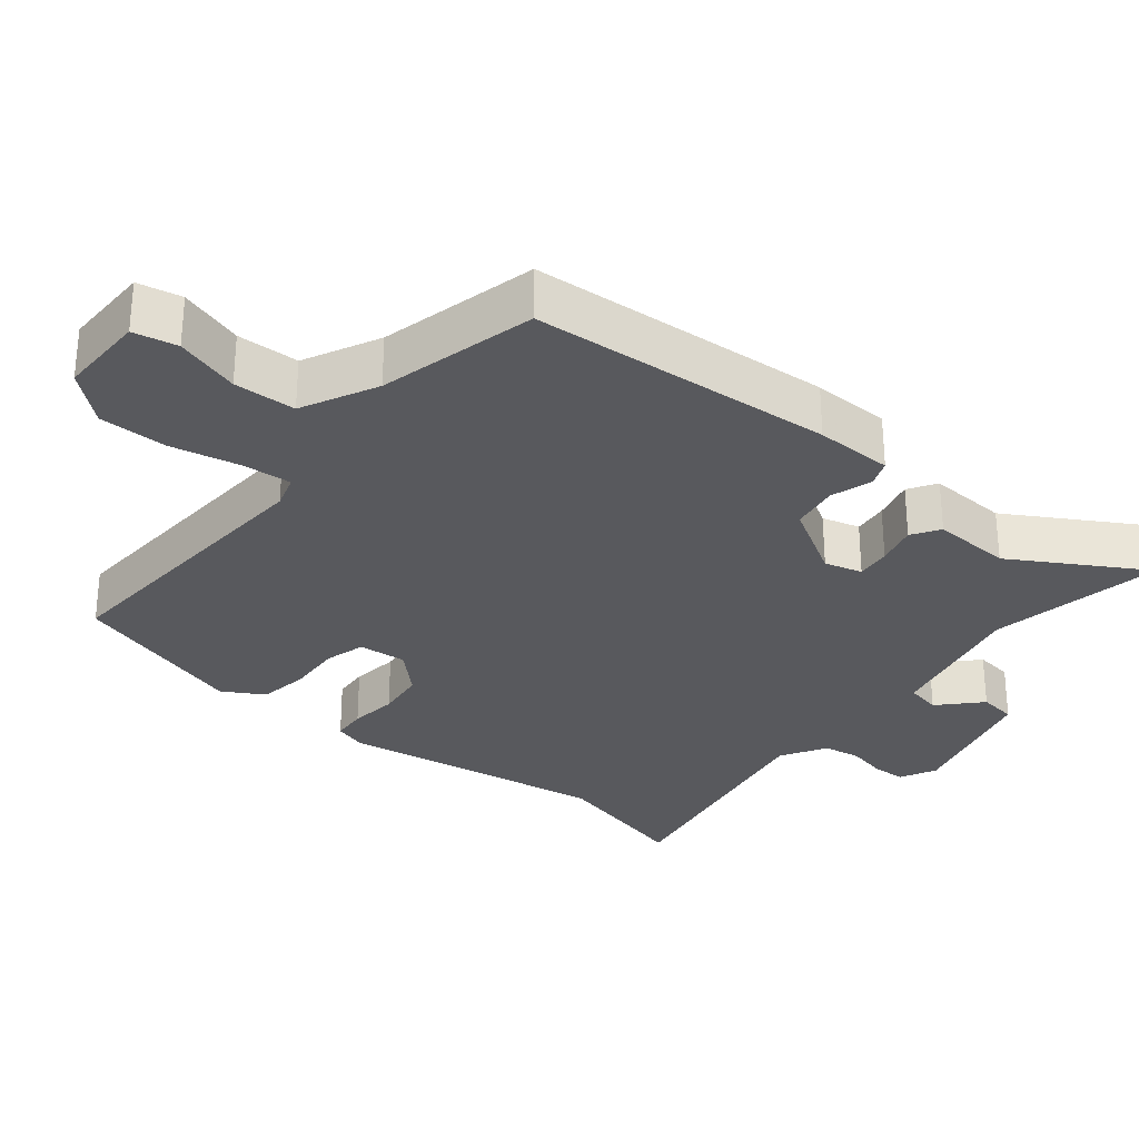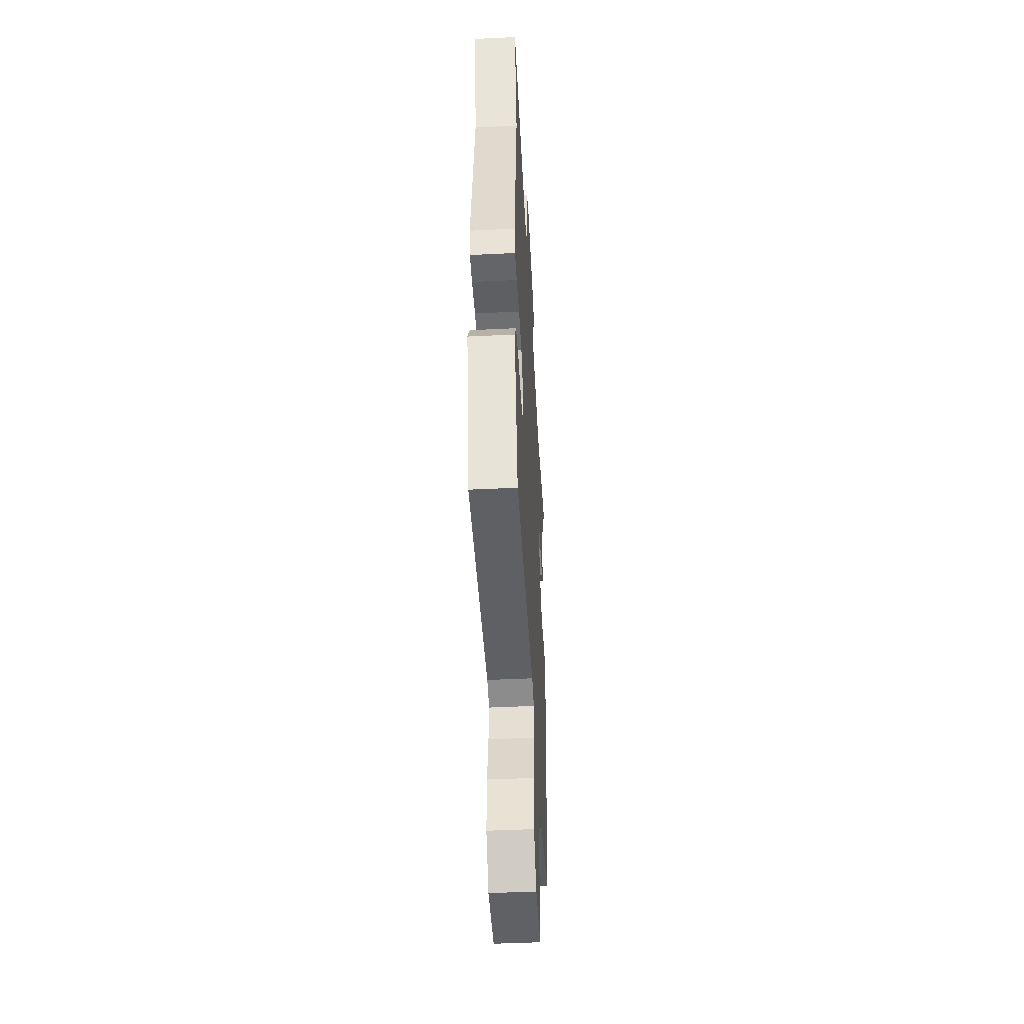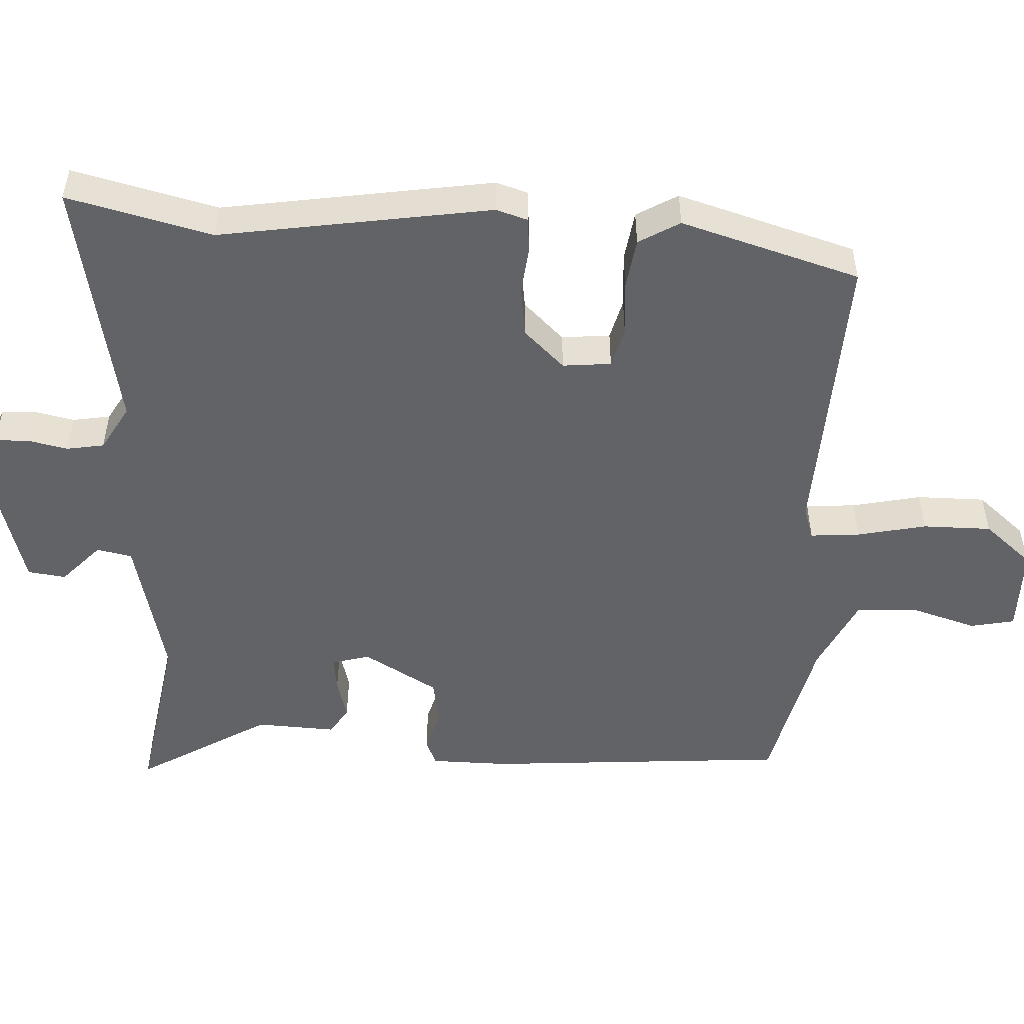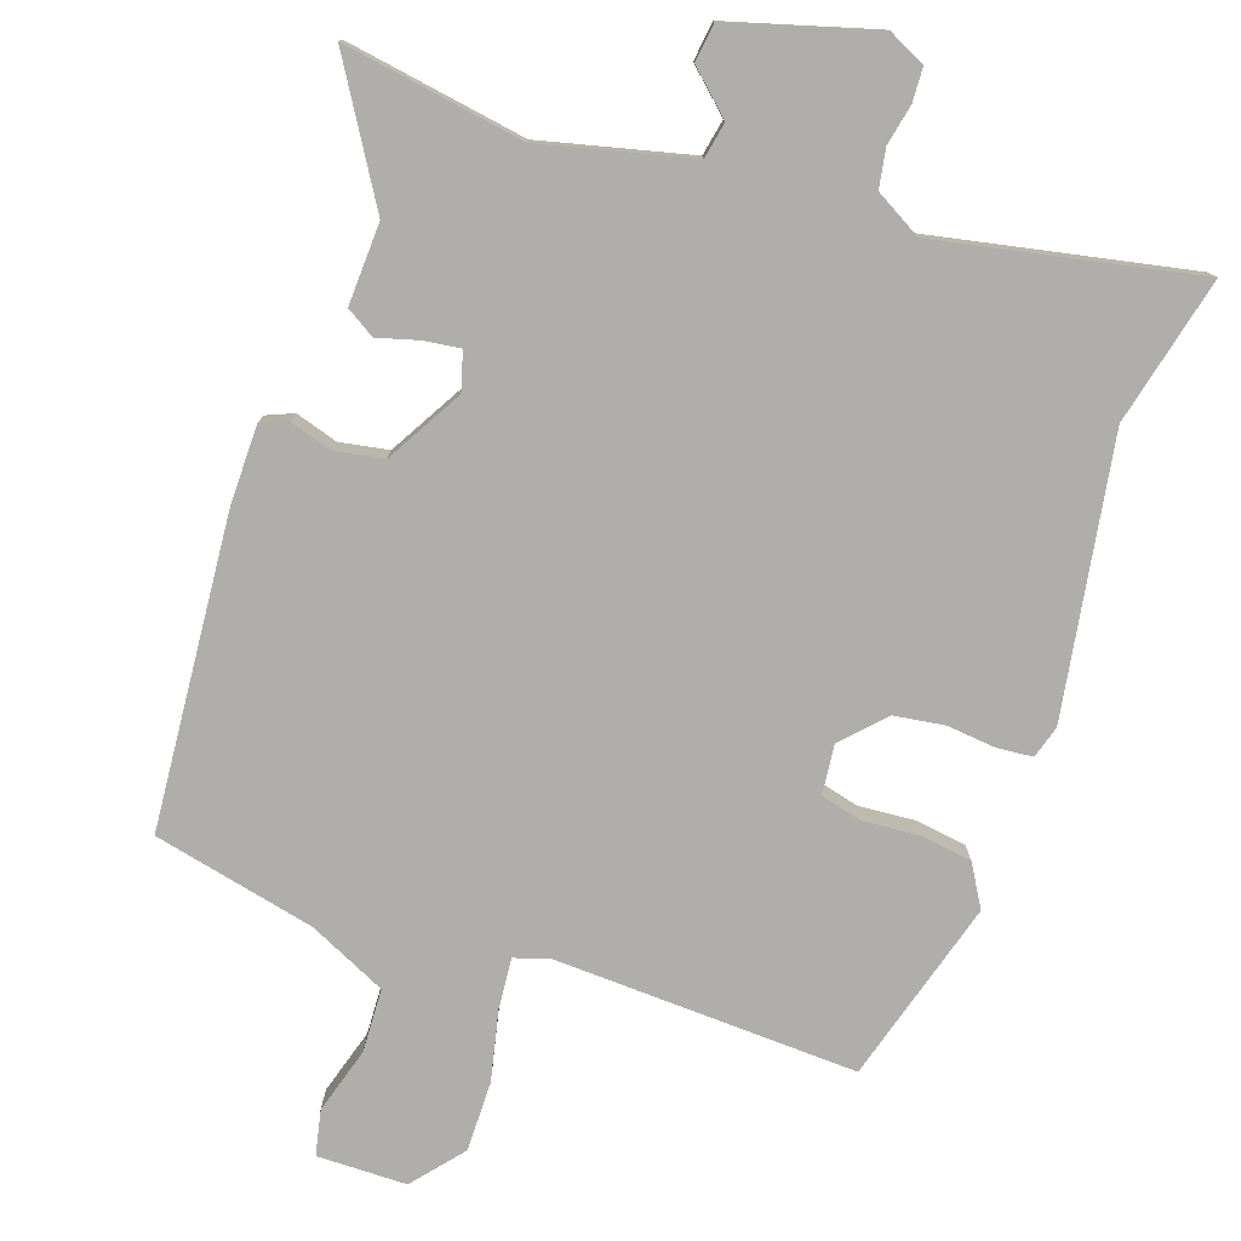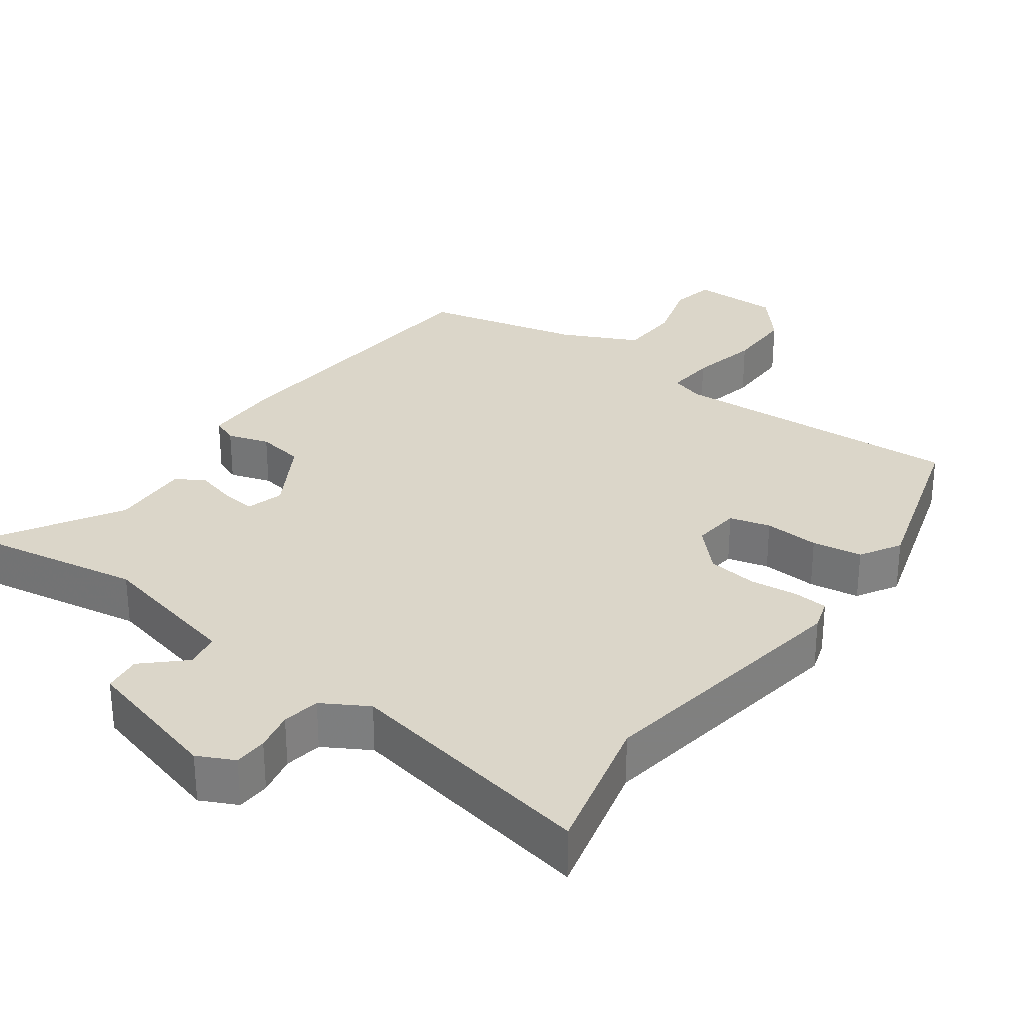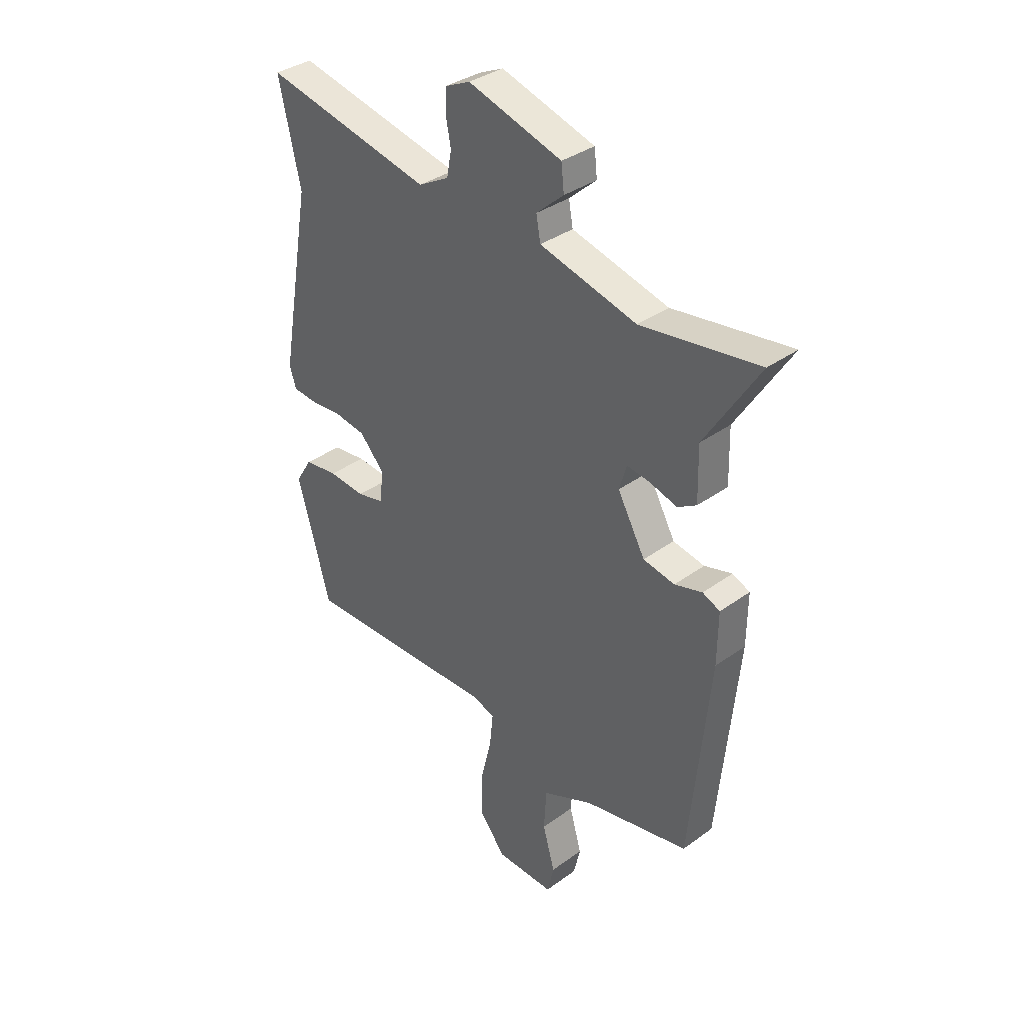
<metadata>
{"format":"obj","ext":"obj","renderer":"f3d","projection":"perspective","resolution":1024,"background":"white","views":[{"elev":-29.8,"azim":-130.7,"up":"+Y"},{"elev":-45.7,"azim":93.2,"up":"+Z"},{"elev":-50.8,"azim":85.9,"up":"+Y"},{"elev":-77.8,"azim":-19.7,"up":"+Y"},{"elev":29.9,"azim":34.8,"up":"+Y"},{"elev":35.7,"azim":-133.7,"up":"+Z"}]}
</metadata>
<code>
v -0.472 0.07 -0.503
v -0.513 0.07 -0.074
v -0.514 0.07 0.036
v -0.477 0.07 0.052
v -0.418 0.07 0.035
v -0.351 0.07 0.048
v -0.292 0.07 0.154
v -0.308 0.07 0.207
v -0.357 0.07 0.2
v -0.415 0.07 0.183
v -0.455 0.07 0.207
v -0.452 0.07 0.32
v -0.567 0.07 0.503
v -0.317 0.07 0.466
v -0.111 0.07 0.519
v -0.102 0.07 0.569
v -0.16 0.07 0.621
v -0.154 0.07 0.675
v 0.045 0.07 0.735
v 0.097 0.07 0.711
v 0.1 0.07 0.664
v 0.089 0.07 0.607
v 0.099 0.07 0.554
v 0.164 0.07 0.518
v 0.521 0.07 0.595
v 0.475 0.07 0.39
v 0.543 0.07 0.009
v 0.53 0.07 -0.036
v 0.481 0.07 -0.041
v 0.413 0.07 -0.035
v 0.343 0.07 -0.046
v 0.29 0.07 -0.104
v 0.298 0.07 -0.172
v 0.356 0.07 -0.186
v 0.434 0.07 -0.179
v 0.505 0.07 -0.188
v 0.54 0.07 -0.245
v 0.47 0.07 -0.499
v 0.05 0.07 -0.488
v 0.003 0.07 -0.504
v 0.01 0.07 -0.574
v 0.033 0.07 -0.671
v 0.035 0.07 -0.768
v -0.022 0.07 -0.838
v -0.146 0.07 -0.841
v -0.16 0.07 -0.779
v -0.134 0.07 -0.687
v -0.139 0.07 -0.599
v -0.247 0.07 -0.55
v -0.472 0 -0.503
v -0.513 0 -0.074
v -0.514 0 0.036
v -0.477 0 0.052
v -0.418 0 0.035
v -0.351 0 0.048
v -0.292 0 0.154
v -0.308 0 0.207
v -0.357 0 0.2
v -0.415 0 0.183
v -0.455 0 0.207
v -0.452 0 0.32
v -0.567 0 0.503
v -0.317 0 0.466
v -0.111 0 0.519
v -0.102 0 0.569
v -0.16 0 0.621
v -0.154 0 0.675
v 0.045 0 0.735
v 0.097 0 0.711
v 0.1 0 0.664
v 0.089 0 0.607
v 0.099 0 0.554
v 0.164 0 0.518
v 0.521 0 0.595
v 0.475 0 0.39
v 0.543 0 0.009
v 0.53 0 -0.036
v 0.481 0 -0.041
v 0.413 0 -0.035
v 0.343 0 -0.046
v 0.29 0 -0.104
v 0.298 0 -0.172
v 0.356 0 -0.186
v 0.434 0 -0.179
v 0.505 0 -0.188
v 0.54 0 -0.245
v 0.47 0 -0.499
v 0.05 0 -0.488
v 0.003 0 -0.504
v 0.01 0 -0.574
v 0.033 0 -0.671
v 0.035 0 -0.768
v -0.022 0 -0.838
v -0.146 0 -0.841
v -0.16 0 -0.779
v -0.134 0 -0.687
v -0.139 0 -0.599
v -0.247 0 -0.55
f 45 46 47
f 44 45 47
f 43 44 47
f 42 43 47
f 41 42 47
f 40 41 47 48
f 37 38 39
f 36 37 39
f 35 36 39
f 34 35 39
f 33 34 39 40
f 40 48 49
f 33 40 49
f 32 33 49
f 28 29 30
f 27 28 30
f 26 27 30
f 26 30 31
f 32 49 1
f 31 32 1
f 26 31 1
f 25 26 1
f 24 25 1
f 20 21 22
f 19 20 22
f 18 19 22
f 17 18 22
f 16 17 22
f 15 16 22 23
f 12 13 14
f 15 23 24
f 14 15 24
f 12 14 24
f 11 12 24
f 10 11 24
f 9 10 24
f 3 4 5
f 2 3 5
f 1 2 5
f 1 5 6
f 24 1 6 7
f 8 9 24
f 7 8 24
f 96 95 94
f 96 94 93
f 96 93 92
f 96 92 91
f 96 91 90
f 97 96 90 89
f 88 87 86
f 88 86 85
f 88 85 84
f 88 84 83
f 89 88 83 82
f 98 97 89
f 98 89 82
f 98 82 81
f 79 78 77
f 79 77 76
f 79 76 75
f 80 79 75
f 50 98 81
f 50 81 80
f 50 80 75
f 50 75 74
f 50 74 73
f 71 70 69
f 71 69 68
f 71 68 67
f 71 67 66
f 71 66 65
f 72 71 65 64
f 63 62 61
f 73 72 64
f 73 64 63
f 73 63 61
f 73 61 60
f 73 60 59
f 73 59 58
f 54 53 52
f 54 52 51
f 54 51 50
f 55 54 50
f 56 55 50 73
f 73 58 57
f 73 57 56
f 1 50 51 2
f 2 51 52 3
f 3 52 53 4
f 4 53 54 5
f 5 54 55 6
f 6 55 56 7
f 7 56 57 8
f 8 57 58 9
f 9 58 59 10
f 10 59 60 11
f 11 60 61 12
f 12 61 62 13
f 13 62 63 14
f 14 63 64 15
f 15 64 65 16
f 16 65 66 17
f 17 66 67 18
f 18 67 68 19
f 19 68 69 20
f 20 69 70 21
f 21 70 71 22
f 22 71 72 23
f 23 72 73 24
f 24 73 74 25
f 25 74 75 26
f 26 75 76 27
f 27 76 77 28
f 28 77 78 29
f 29 78 79 30
f 30 79 80 31
f 31 80 81 32
f 32 81 82 33
f 33 82 83 34
f 34 83 84 35
f 35 84 85 36
f 36 85 86 37
f 37 86 87 38
f 38 87 88 39
f 39 88 89 40
f 40 89 90 41
f 41 90 91 42
f 42 91 92 43
f 43 92 93 44
f 44 93 94 45
f 45 94 95 46
f 46 95 96 47
f 47 96 97 48
f 48 97 98 49
f 49 98 50 1

</code>
